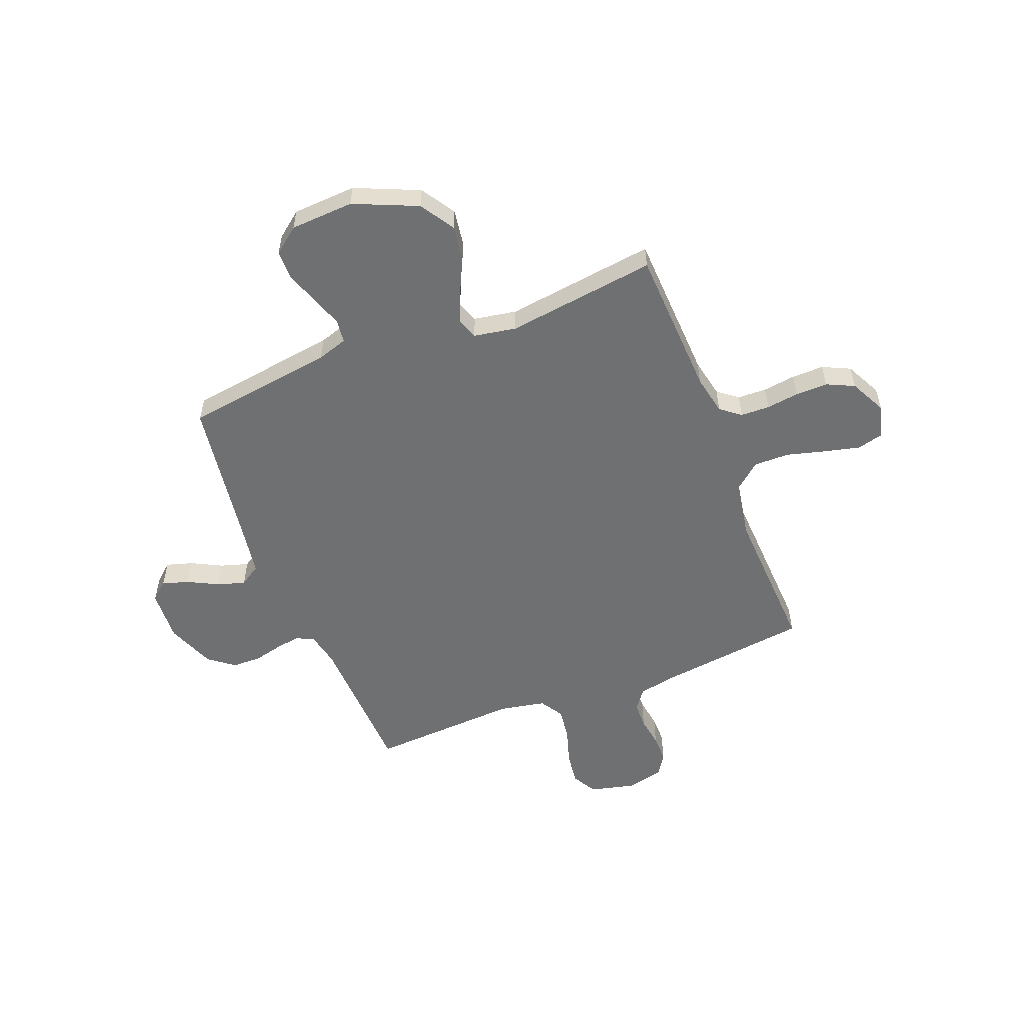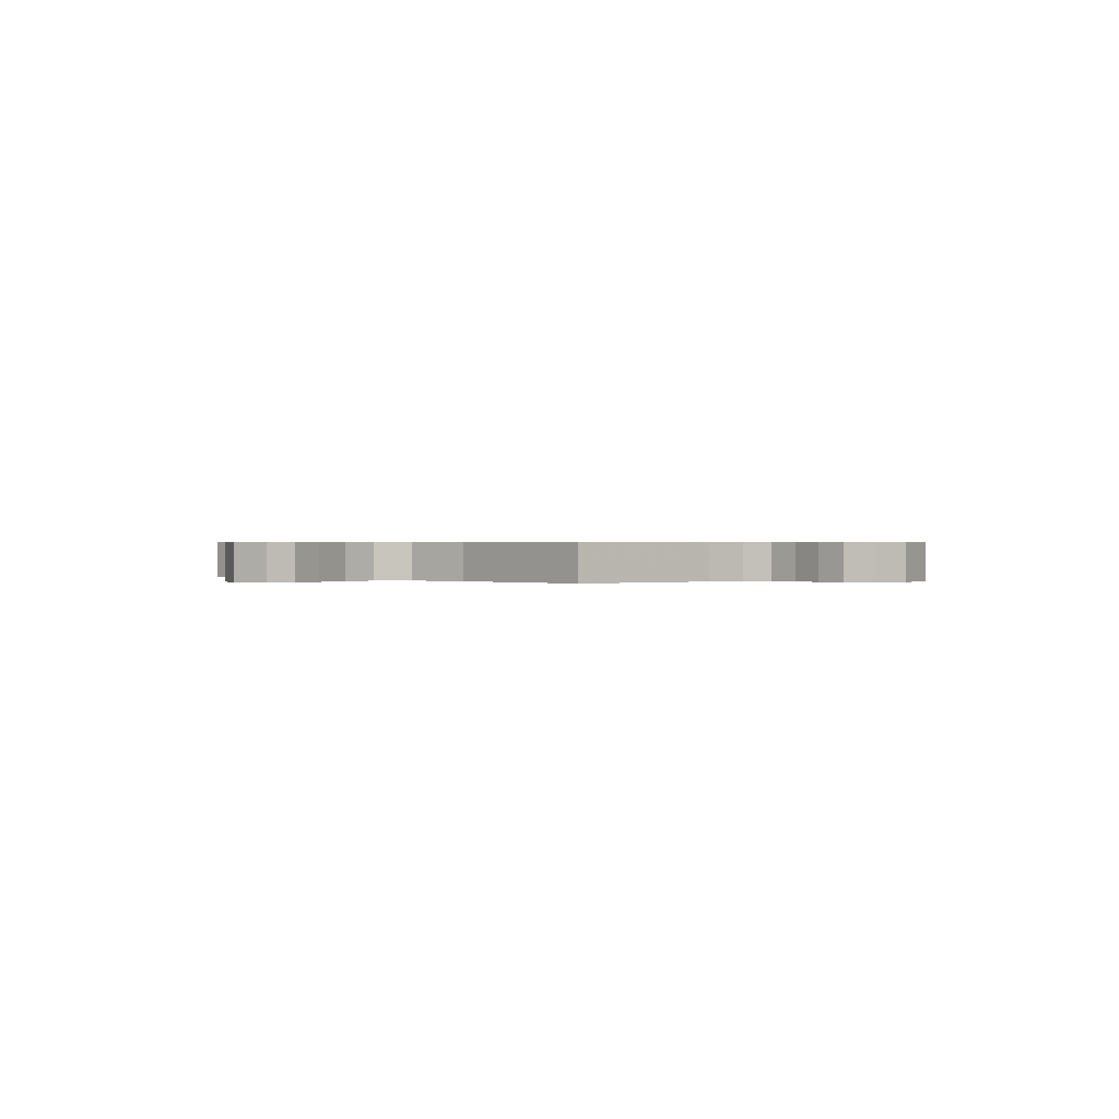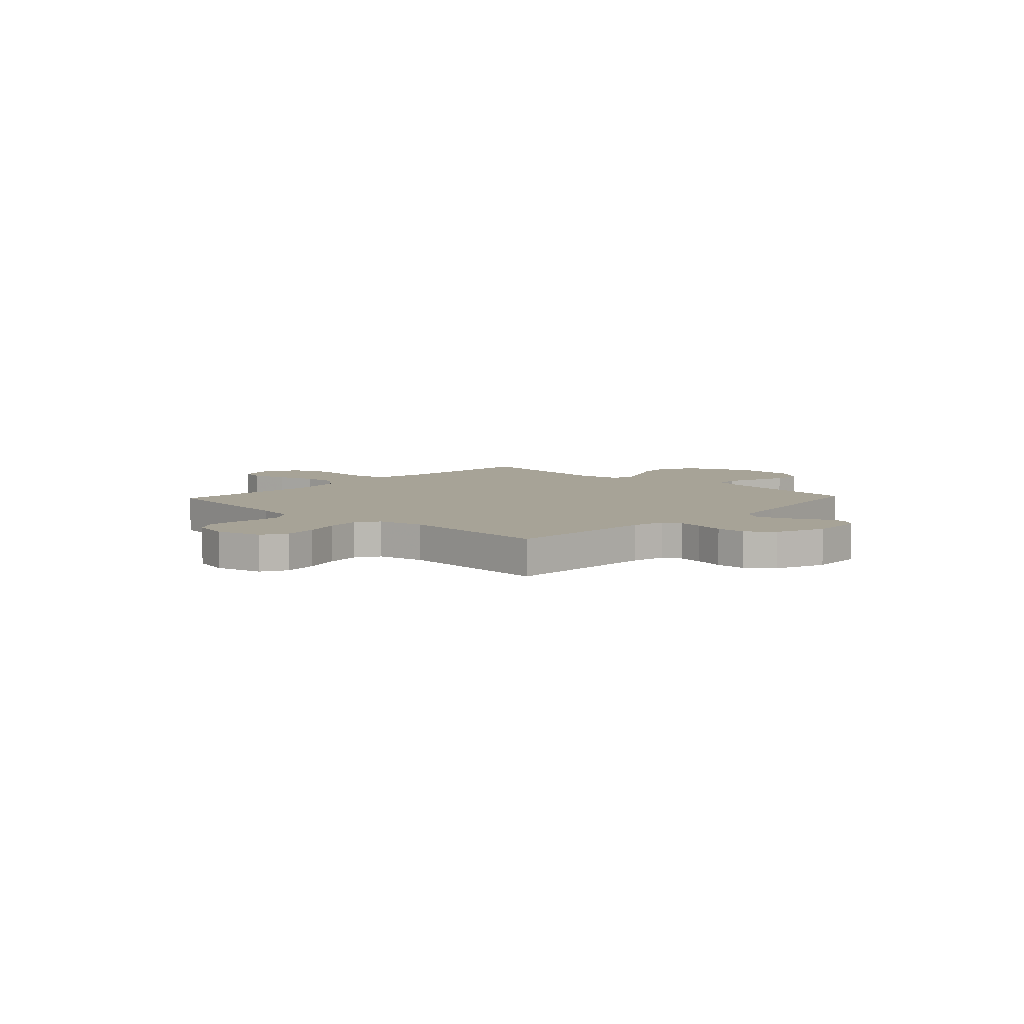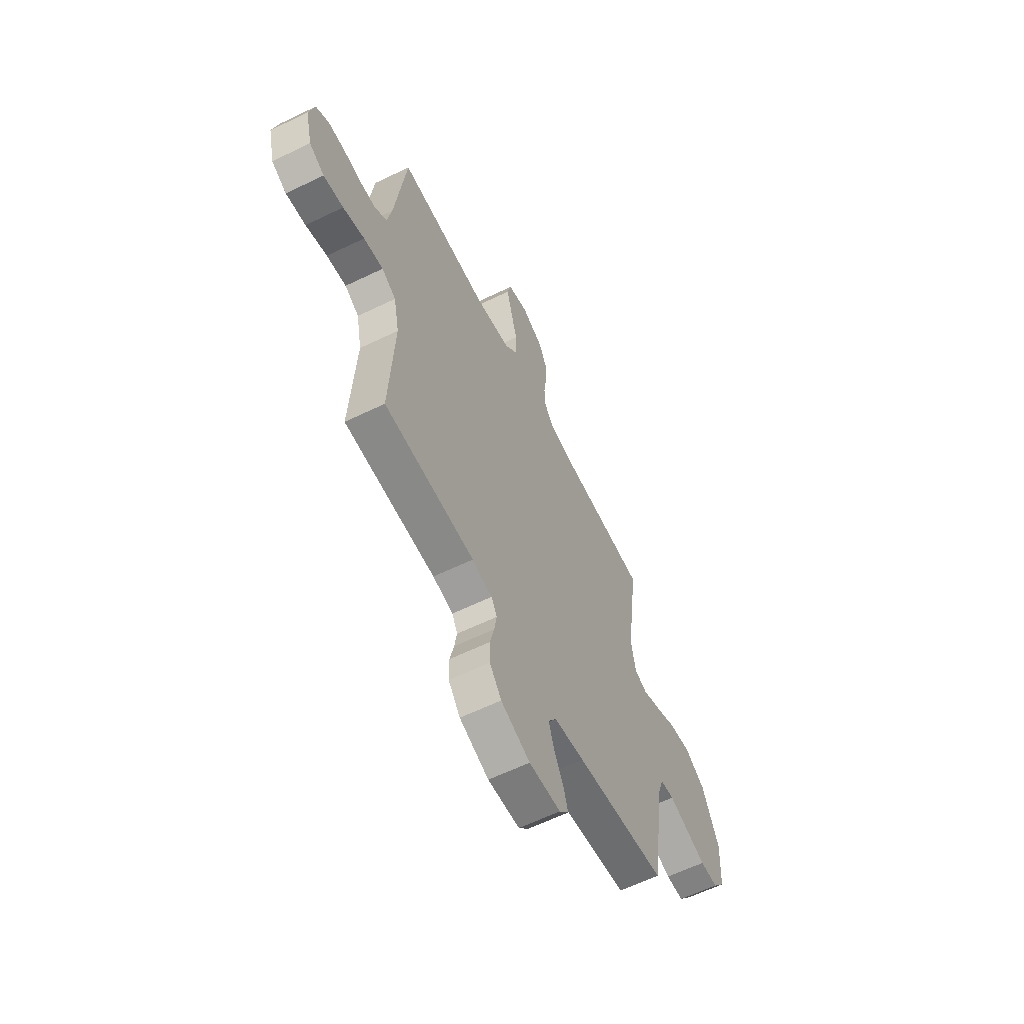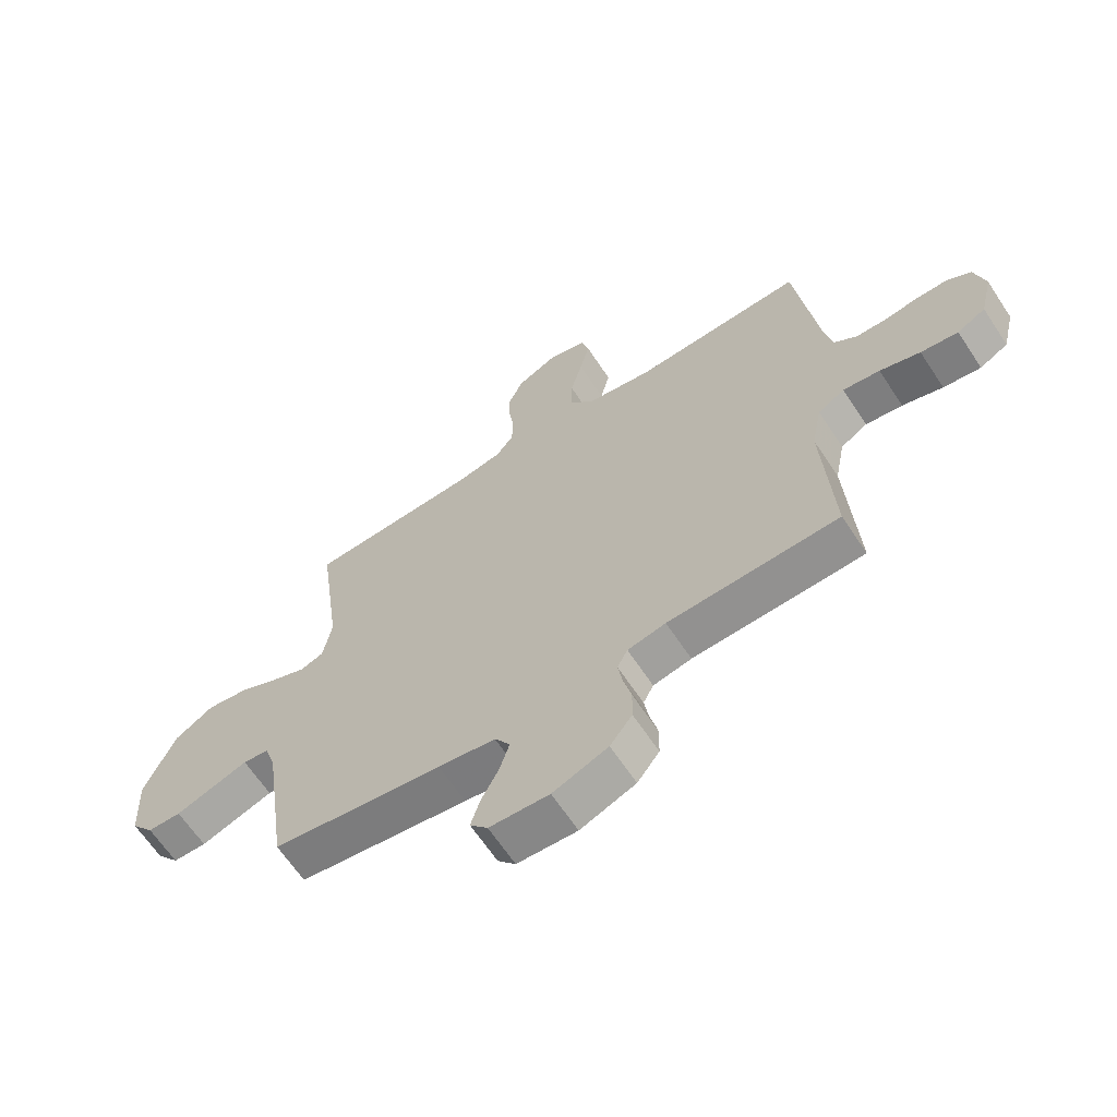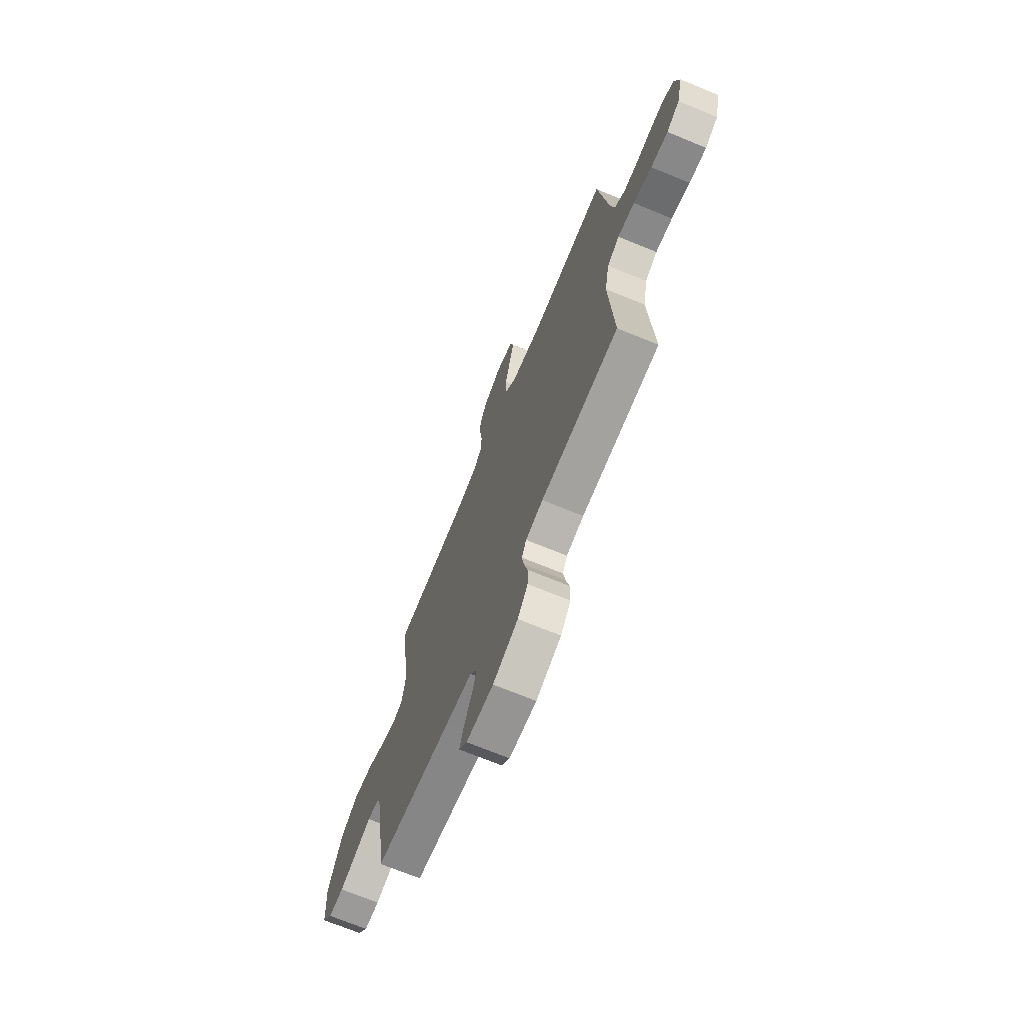
<metadata>
{"format":"obj","ext":"obj","renderer":"f3d","projection":"perspective","resolution":1024,"background":"white","views":[{"elev":-54.8,"azim":-68.6,"up":"+Y"},{"elev":0.5,"azim":43.9,"up":"+Y"},{"elev":6.7,"azim":133.2,"up":"+Y"},{"elev":-61.2,"azim":116.3,"up":"+Z"},{"elev":-64.7,"azim":33.5,"up":"+Z"},{"elev":-70.4,"azim":67.6,"up":"+Z"}]}
</metadata>
<code>
v 0.5 0.07 0.5
v 0.538 0.07 0.2
v 0.553 0.07 0.123
v 0.593 0.07 0.093
v 0.647 0.07 0.092
v 0.707 0.07 0.101
v 0.762 0.07 0.101
v 0.804 0.07 0.074
v 0.822 0.07 0
v 0.8 0.07 -0.091
v 0.75 0.07 -0.119
v 0.684 0.07 -0.11
v 0.613 0.07 -0.088
v 0.548 0.07 -0.079
v 0.501 0.07 -0.108
v 0.483 0.07 -0.2
v 0.5 0.07 -0.5
v 0.2 0.07 -0.511
v 0.133 0.07 -0.525
v 0.115 0.07 -0.56
v 0.123 0.07 -0.609
v 0.137 0.07 -0.667
v 0.136 0.07 -0.725
v 0.097 0.07 -0.776
v 0 0.07 -0.814
v -0.105 0.07 -0.808
v -0.136 0.07 -0.772
v -0.12 0.07 -0.719
v -0.089 0.07 -0.659
v -0.072 0.07 -0.603
v -0.099 0.07 -0.561
v -0.2 0.07 -0.545
v -0.5 0.07 -0.5
v -0.543 0.07 -0.2
v -0.562 0.07 -0.14
v -0.608 0.07 -0.134
v -0.671 0.07 -0.156
v -0.737 0.07 -0.179
v -0.796 0.07 -0.178
v -0.836 0.07 -0.127
v -0.843 0.07 0
v -0.788 0.07 0.127
v -0.72 0.07 0.17
v -0.647 0.07 0.159
v -0.577 0.07 0.125
v -0.517 0.07 0.1
v -0.475 0.07 0.115
v -0.46 0.07 0.2
v -0.5 0.07 0.5
v -0.2 0.07 0.513
v -0.121 0.07 0.529
v -0.09 0.07 0.569
v -0.088 0.07 0.627
v -0.097 0.07 0.692
v -0.098 0.07 0.756
v -0.072 0.07 0.811
v 0 0.07 0.847
v 0.067 0.07 0.828
v 0.08 0.07 0.777
v 0.063 0.07 0.707
v 0.042 0.07 0.629
v 0.041 0.07 0.558
v 0.085 0.07 0.506
v 0.2 0.07 0.486
v 0.5 0 0.5
v 0.538 0 0.2
v 0.553 0 0.123
v 0.593 0 0.093
v 0.647 0 0.092
v 0.707 0 0.101
v 0.762 0 0.101
v 0.804 0 0.074
v 0.822 0 0
v 0.8 0 -0.091
v 0.75 0 -0.119
v 0.684 0 -0.11
v 0.613 0 -0.088
v 0.548 0 -0.079
v 0.501 0 -0.108
v 0.483 0 -0.2
v 0.5 0 -0.5
v 0.2 0 -0.511
v 0.133 0 -0.525
v 0.115 0 -0.56
v 0.123 0 -0.609
v 0.137 0 -0.667
v 0.136 0 -0.725
v 0.097 0 -0.776
v 0 0 -0.814
v -0.105 0 -0.808
v -0.136 0 -0.772
v -0.12 0 -0.719
v -0.089 0 -0.659
v -0.072 0 -0.603
v -0.099 0 -0.561
v -0.2 0 -0.545
v -0.5 0 -0.5
v -0.543 0 -0.2
v -0.562 0 -0.14
v -0.608 0 -0.134
v -0.671 0 -0.156
v -0.737 0 -0.179
v -0.796 0 -0.178
v -0.836 0 -0.127
v -0.843 0 0
v -0.788 0 0.127
v -0.72 0 0.17
v -0.647 0 0.159
v -0.577 0 0.125
v -0.517 0 0.1
v -0.475 0 0.115
v -0.46 0 0.2
v -0.5 0 0.5
v -0.2 0 0.513
v -0.121 0 0.529
v -0.09 0 0.569
v -0.088 0 0.627
v -0.097 0 0.692
v -0.098 0 0.756
v -0.072 0 0.811
v 0 0 0.847
v 0.067 0 0.828
v 0.08 0 0.777
v 0.063 0 0.707
v 0.042 0 0.629
v 0.041 0 0.558
v 0.085 0 0.506
v 0.2 0 0.486
f 58 59 60 61
f 56 57 58 61
f 56 61 62
f 53 54 55 56
f 52 53 56 62
f 51 52 62 63
f 48 49 50
f 47 48 50 51
f 42 43 44 45
f 42 45 46
f 41 42 46
f 40 41 46
f 39 40 46 47
f 36 37 38 39
f 32 33 34
f 31 32 34 35
f 26 27 28 29
f 26 29 30
f 25 26 30
f 24 25 30
f 21 22 23 24
f 20 21 24 30
f 19 20 30 31
f 16 17 18
f 15 16 18 19
f 10 11 12 13
f 10 13 14
f 9 10 14
f 8 9 14
f 5 6 7 8
f 4 5 8 14
f 3 4 14 15
f 64 1 2
f 47 51 63 64
f 36 39 47 64
f 35 36 64 2
f 15 19 31 35
f 2 3 15 35
f 125 124 123 122
f 125 122 121 120
f 126 125 120
f 120 119 118 117
f 126 120 117 116
f 127 126 116 115
f 114 113 112
f 115 114 112 111
f 109 108 107 106
f 110 109 106
f 110 106 105
f 110 105 104
f 111 110 104 103
f 103 102 101 100
f 98 97 96
f 99 98 96 95
f 93 92 91 90
f 94 93 90
f 94 90 89
f 94 89 88
f 88 87 86 85
f 94 88 85 84
f 95 94 84 83
f 82 81 80
f 83 82 80 79
f 77 76 75 74
f 78 77 74
f 78 74 73
f 78 73 72
f 72 71 70 69
f 78 72 69 68
f 79 78 68 67
f 66 65 128
f 128 127 115 111
f 128 111 103 100
f 66 128 100 99
f 99 95 83 79
f 99 79 67 66
f 1 65 66 2
f 2 66 67 3
f 3 67 68 4
f 4 68 69 5
f 5 69 70 6
f 6 70 71 7
f 7 71 72 8
f 8 72 73 9
f 9 73 74 10
f 10 74 75 11
f 11 75 76 12
f 12 76 77 13
f 13 77 78 14
f 14 78 79 15
f 15 79 80 16
f 16 80 81 17
f 17 81 82 18
f 18 82 83 19
f 19 83 84 20
f 20 84 85 21
f 21 85 86 22
f 22 86 87 23
f 23 87 88 24
f 24 88 89 25
f 25 89 90 26
f 26 90 91 27
f 27 91 92 28
f 28 92 93 29
f 29 93 94 30
f 30 94 95 31
f 31 95 96 32
f 32 96 97 33
f 33 97 98 34
f 34 98 99 35
f 35 99 100 36
f 36 100 101 37
f 37 101 102 38
f 38 102 103 39
f 39 103 104 40
f 40 104 105 41
f 41 105 106 42
f 42 106 107 43
f 43 107 108 44
f 44 108 109 45
f 45 109 110 46
f 46 110 111 47
f 47 111 112 48
f 48 112 113 49
f 49 113 114 50
f 50 114 115 51
f 51 115 116 52
f 52 116 117 53
f 53 117 118 54
f 54 118 119 55
f 55 119 120 56
f 56 120 121 57
f 57 121 122 58
f 58 122 123 59
f 59 123 124 60
f 60 124 125 61
f 61 125 126 62
f 62 126 127 63
f 63 127 128 64
f 64 128 65 1

</code>
